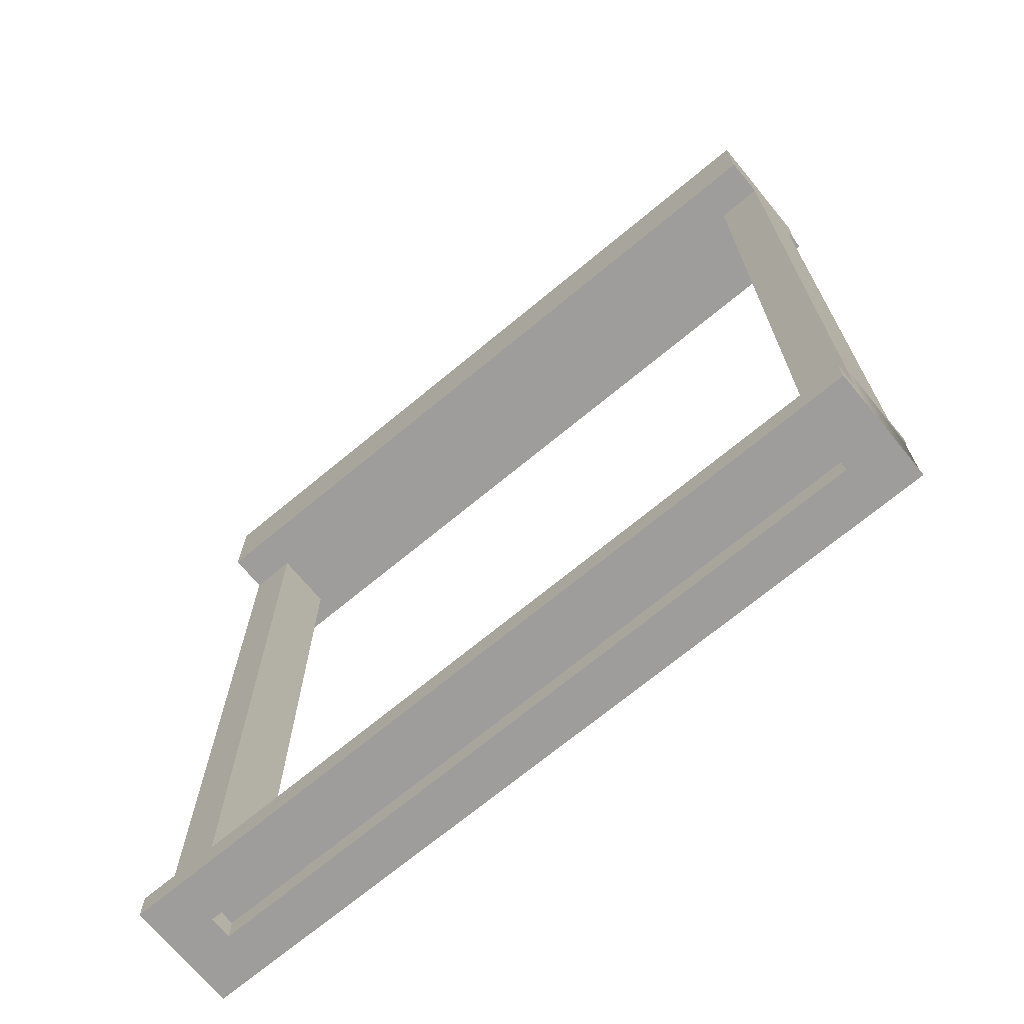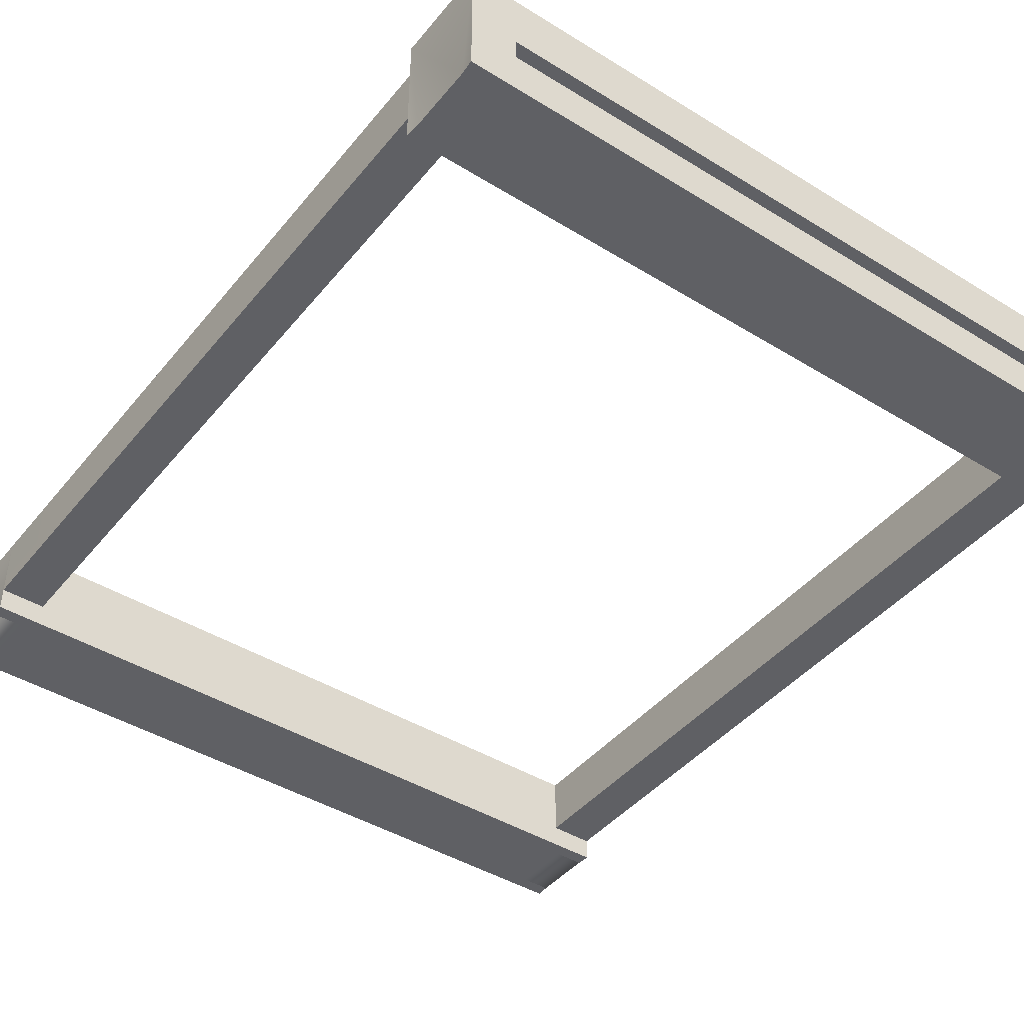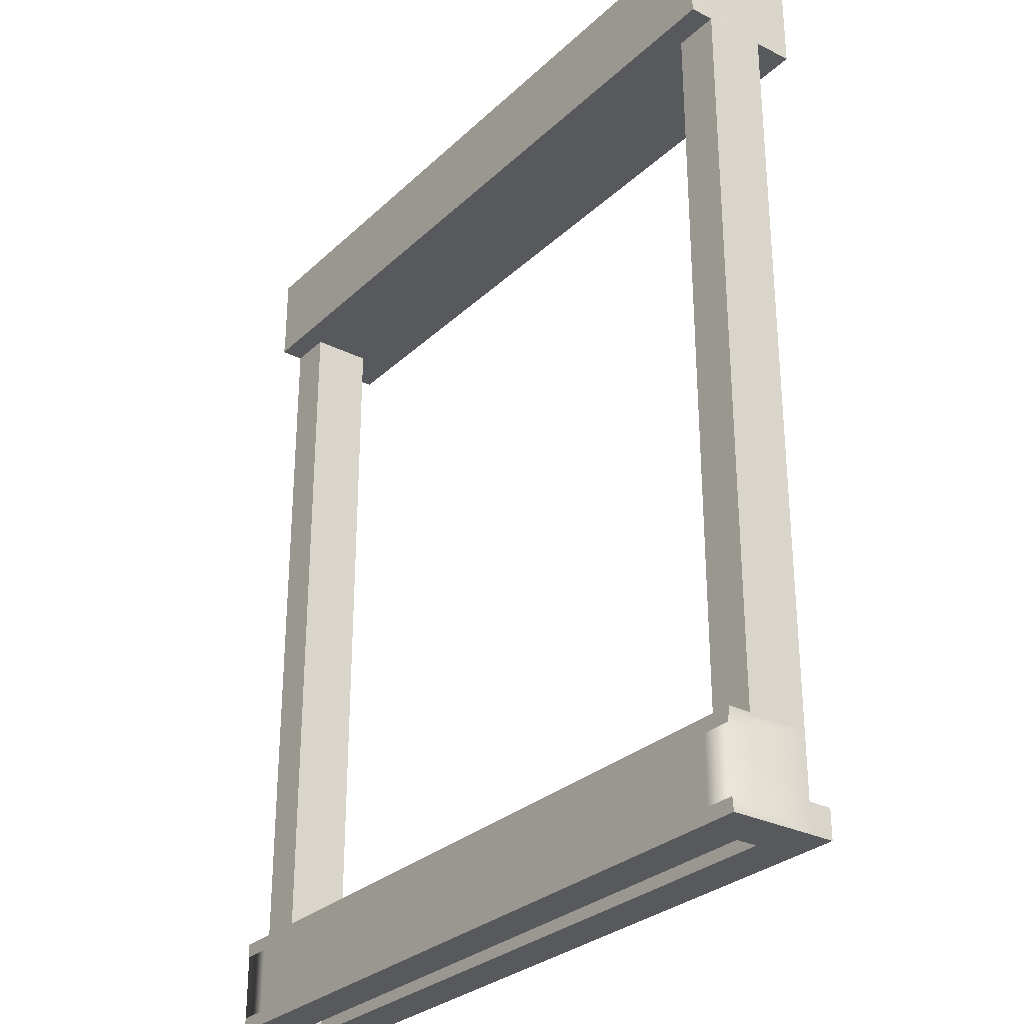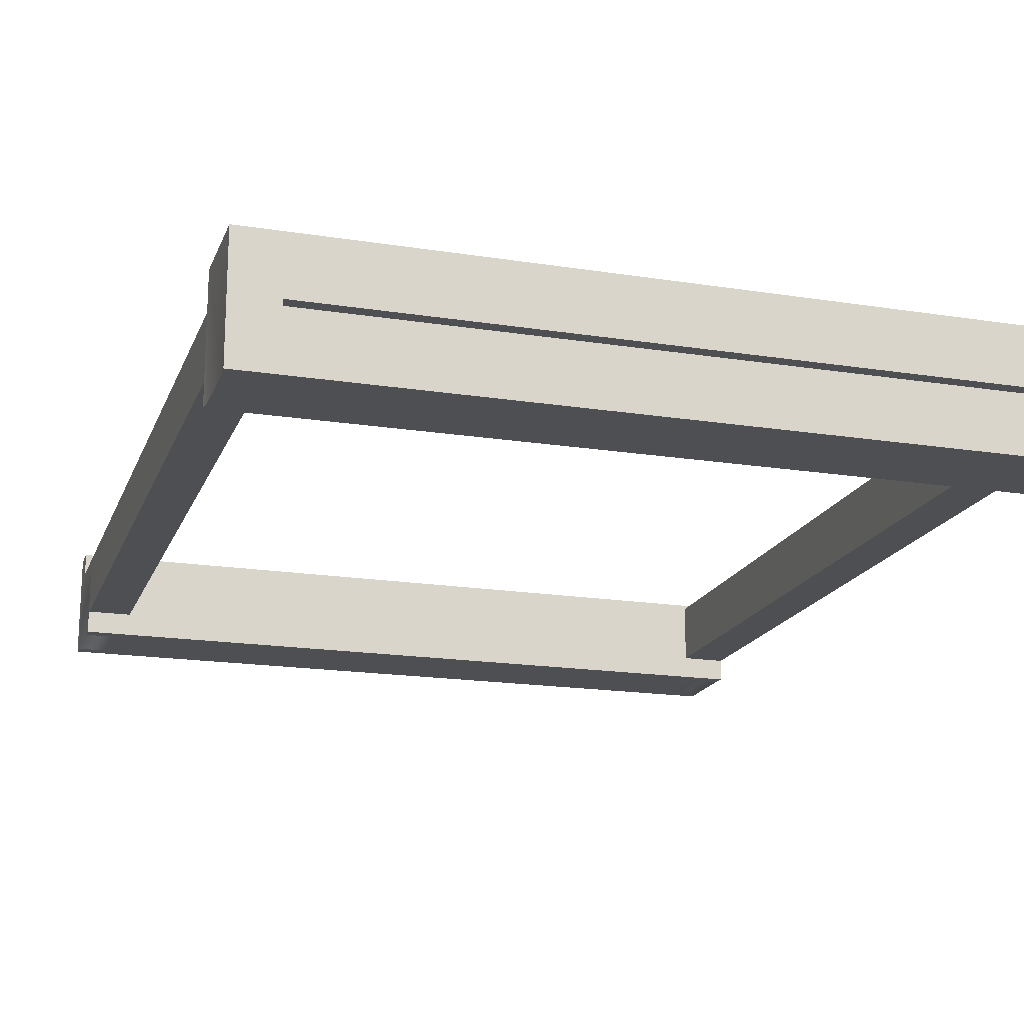
<metadata>
{"format":"obj","ext":"obj","renderer":"f3d","projection":"perspective","resolution":1024,"background":"white","views":[{"elev":-70.7,"azim":-140.4,"up":"+Z"},{"elev":-43.3,"azim":-36.1,"up":"+Y"},{"elev":-29.2,"azim":53.4,"up":"+Z"},{"elev":-17.9,"azim":-17.2,"up":"+Y"}]}
</metadata>
<code>
v  -2.835 -0.000865 3.15
v  -2.126 -0.000865 3.15
v  -2.835 -0.000865 3.937
v  -2.126 -0.000865 3.937
v  -1.417 -0.000865 3.15
v  -1.417 -0.000865 3.937
v  -0.7087 -0.000865 3.15
v  -0.7087 -0.000865 3.937
v  0 -0.000865 3.15
v  0 -0.000865 3.937
v  -2.835 -0.000865 -3.691
v  -2.126 -0.000865 -3.691
v  -2.126 -0.000865 -3.15
v  -2.835 -0.000865 -3.15
v  -1.417 -0.000865 -3.691
v  -1.417 -0.000865 -3.15
v  -0.7087 -0.000865 -3.691
v  -0.7087 -0.000865 -3.15
v  0 -0.000865 -3.691
v  0 -0.000865 -3.15
v  -2.126 0.7155 -3.15
v  -2.126 0.7155 -3.691
v  -2.835 0.7155 -3.691
v  -2.835 0.7155 -3.15
v  -1.417 0.7155 -3.15
v  -1.417 0.7155 -3.691
v  -0.7087 0.7155 -3.15
v  -0.7087 0.7155 -3.691
v  0 0.7155 -3.15
v  0 0.7155 -3.691
v  -2.126 0.1818 3.937
v  -2.835 0.1818 3.937
v  -1.417 0.1818 3.937
v  -0.7087 0.1818 3.937
v  0 0.1818 3.937
v  -2.126 0.3644 3.937
v  -2.835 0.3644 3.937
v  -1.417 0.3644 3.937
v  -0.7087 0.3644 3.937
v  0 0.3644 3.937
v  -2.835 0.3644 3.819
v  -2.126 0.3644 3.819
v  -2.126 0.547 3.819
v  -2.835 0.547 3.819
v  -1.417 0.3644 3.819
v  -1.417 0.547 3.819
v  -0.7087 0.3644 3.819
v  -0.7087 0.547 3.819
v  0 0.3644 3.819
v  0 0.547 3.819
v  -2.835 0.547 3.937
v  -2.126 0.547 3.937
v  -2.126 0.7297 3.937
v  -2.835 0.7297 3.937
v  -1.417 0.547 3.937
v  -1.417 0.7297 3.937
v  -0.7087 0.547 3.937
v  -0.7087 0.7297 3.937
v  0 0.547 3.937
v  0 0.7297 3.937
v  -2.126 0.9123 3.937
v  -2.835 0.9123 3.937
v  -1.417 0.9123 3.937
v  -0.7087 0.9123 3.937
v  0 0.9123 3.937
v  0 -0.000865 -3.937
v  -0.7087 -0.000865 -3.937
v  -0.7087 0.1818 -3.937
v  0 0.1818 -3.937
v  -1.417 -0.000865 -3.937
v  -1.417 0.1818 -3.937
v  -2.126 -0.000865 -3.937
v  -2.126 0.1818 -3.937
v  -1.674 0.1818 -3.937
v  -2.835 -0.000865 -3.937
v  -2.835 0.1818 -3.937
v  -2.578 0.1818 -3.937
v  -3.219 -0.000865 -3.937
v  -3.219 0.1818 -3.937
v  -0.7087 0.3644 -3.937
v  0 0.3644 -3.937
v  -1.417 0.3644 -3.937
v  -2.126 0.3644 -3.937
v  -2.835 0.3644 -3.937
v  -3.219 0.3644 -3.937
v  0 0.3644 -3.74
v  -0.7087 0.3644 -3.74
v  -0.7087 0.547 -3.74
v  0 0.547 -3.74
v  -1.417 0.3644 -3.74
v  -1.417 0.547 -3.74
v  -2.126 0.3644 -3.74
v  -2.126 0.547 -3.74
v  -1.674 0.547 -3.74
v  -2.835 0.3644 -3.74
v  -2.835 0.547 -3.74
v  -2.578 0.547 -3.74
v  -3.219 0.547 -3.937
v  -2.835 0.547 -3.937
v  0 0.547 -3.937
v  -0.7087 0.547 -3.937
v  -0.7087 0.7297 -3.937
v  0 0.7297 -3.937
v  -1.417 0.547 -3.937
v  -1.417 0.7297 -3.937
v  -1.674 0.547 -3.937
v  -2.126 0.547 -3.937
v  -2.126 0.7297 -3.937
v  -2.578 0.547 -3.937
v  -2.835 0.7297 -3.937
v  -3.219 0.7297 -3.937
v  -0.7087 0.9123 -3.937
v  0 0.9123 -3.937
v  -1.417 0.9123 -3.937
v  -2.126 0.9123 -3.937
v  -2.835 0.9123 -3.937
v  -3.219 0.9123 -3.937
v  -2.953 -0.000865 3.819
v  -2.953 -0.000865 3.268
v  -3.219 -0.000865 3.937
v  -3.209 -0.000865 3.819
v  -3.219 -0.000865 -3.15
v  -3.209 -0.000865 -3.268
v  -2.953 -0.000865 -3.268
v  -2.953 -0.000865 -3.647
v  -2.953 -0.000865 -3.819
v  -2.126 1.046 3.937
v  -2.835 1.046 3.937
v  -1.417 1.046 3.937
v  -0.7087 1.046 3.937
v  0 1.046 3.937
v  -3.219 0.9123 3.15
v  -3.219 1.046 3.15
v  -2.835 1.046 3.15
v  -2.835 0.9123 3.15
v  -2.835 0.196 2.362
v  -2.835 0.196 3.15
v  -3.219 0.196 3.15
v  -3.219 0.196 2.362
v  -2.835 0.196 1.575
v  -3.219 0.196 1.575
v  -2.835 0.196 0.7874
v  -3.219 0.196 0.7874
v  -2.835 0.196 0
v  -3.219 0.196 0
v  -2.835 0.196 -0.7874
v  -3.219 0.196 -0.7874
v  -2.835 0.196 -1.575
v  -3.219 0.196 -1.575
v  -2.835 0.196 -2.362
v  -3.219 0.196 -2.362
v  -2.835 0.196 -3.15
v  -3.219 0.196 -3.15
v  -2.835 0.7155 3.15
v  -2.835 0.7155 2.362
v  -3.219 0.7155 2.362
v  -3.219 0.7155 3.15
v  -2.835 0.7155 1.575
v  -3.219 0.7155 1.575
v  -2.835 0.7155 0.7874
v  -3.219 0.7155 0.7874
v  -2.835 0.7155 0
v  -3.219 0.7155 0
v  -2.835 0.7155 -0.7874
v  -3.219 0.7155 -0.7874
v  -2.835 0.7155 -1.575
v  -3.219 0.7155 -1.575
v  -2.835 0.7155 -2.362
v  -3.219 0.7155 -2.362
v  -3.219 0.7155 -3.15
v  -3.219 0.7155 -3.691
v  -3.219 0.1818 3.937
v  -3.219 0.3644 3.937
v  -3.219 0.547 3.937
v  -3.219 0.7297 3.937
v  -3.219 0.9123 3.937
v  -3.219 -0.000865 3.15
v  -3.209 -0.000865 3.268
v  -3.209 -0.000865 -3.819
v  -3.219 1.046 3.937
v  -2.835 0.9123 -3.691
v  -2.126 0.9123 -3.691
v  -1.417 0.9123 -3.691
v  -0.7087 0.9123 -3.691
v  0 0.9123 -3.691
v  -3.219 0.9123 -3.691
v  -2.126 1.046 3.15
v  -1.417 1.046 3.15
v  -0.7087 1.046 3.15
v  0 1.046 3.15
v  2.835 -0.000865 3.937
v  2.126 -0.000865 3.937
v  2.126 -0.000865 3.15
v  2.835 -0.000865 3.15
v  2.835 -0.000865 3.434
v  1.417 -0.000865 3.937
v  1.417 -0.000865 3.15
v  0.7087 -0.000865 3.937
v  0.7087 -0.000865 3.15
v  2.835 -0.000865 -3.691
v  2.835 -0.000865 -3.15
v  2.126 -0.000865 -3.15
v  2.126 -0.000865 -3.691
v  1.417 -0.000865 -3.15
v  1.417 -0.000865 -3.691
v  0.7087 -0.000865 -3.15
v  0.7087 -0.000865 -3.691
v  2.126 0.7155 -3.15
v  2.835 0.7155 -3.15
v  2.835 0.7155 -3.691
v  2.126 0.7155 -3.691
v  1.417 0.7155 -3.15
v  1.417 0.7155 -3.691
v  0.7087 0.7155 -3.15
v  0.7087 0.7155 -3.691
v  2.835 0.1818 3.937
v  2.126 0.1818 3.937
v  1.417 0.1818 3.937
v  0.7087 0.1818 3.937
v  2.835 0.3644 3.937
v  2.126 0.3644 3.937
v  1.417 0.3644 3.937
v  0.7087 0.3644 3.937
v  2.835 0.3644 3.819
v  2.835 0.547 3.819
v  2.126 0.547 3.819
v  2.126 0.3644 3.819
v  1.417 0.547 3.819
v  1.417 0.3644 3.819
v  0.7087 0.547 3.819
v  0.7087 0.3644 3.819
v  2.835 0.547 3.937
v  2.835 0.7297 3.937
v  2.126 0.7297 3.937
v  2.126 0.547 3.937
v  1.417 0.7297 3.937
v  1.417 0.547 3.937
v  0.7087 0.7297 3.937
v  0.7087 0.547 3.937
v  2.835 0.9123 3.937
v  2.126 0.9123 3.937
v  1.417 0.9123 3.937
v  0.7087 0.9123 3.937
v  0.7087 0.1818 -3.937
v  0.7087 -0.000865 -3.937
v  1.417 0.1818 -3.937
v  1.417 -0.000865 -3.937
v  1.674 0.1818 -3.937
v  2.126 0.1818 -3.937
v  2.126 -0.000865 -3.937
v  2.578 0.1818 -3.937
v  2.835 0.1818 -3.937
v  2.835 -0.000865 -3.937
v  3.219 -0.000865 -3.937
v  3.219 0.1818 -3.937
v  0.7087 0.3644 -3.937
v  1.417 0.3644 -3.937
v  2.126 0.3644 -3.937
v  2.835 0.3644 -3.937
v  3.219 0.3644 -3.937
v  0.7087 0.547 -3.74
v  0.7087 0.3644 -3.74
v  1.417 0.547 -3.74
v  1.417 0.3644 -3.74
v  1.674 0.547 -3.74
v  2.126 0.547 -3.74
v  2.126 0.3644 -3.74
v  2.578 0.547 -3.74
v  2.835 0.547 -3.74
v  2.835 0.3644 -3.74
v  2.835 0.547 -3.937
v  3.219 0.547 -3.937
v  0.7087 0.7297 -3.937
v  0.7087 0.547 -3.937
v  1.417 0.7297 -3.937
v  1.417 0.547 -3.937
v  2.126 0.7297 -3.937
v  1.674 0.547 -3.937
v  2.126 0.547 -3.937
v  2.835 0.7297 -3.937
v  2.578 0.547 -3.937
v  3.219 0.7297 -3.937
v  0.7087 0.9123 -3.937
v  1.417 0.9123 -3.937
v  2.126 0.9123 -3.937
v  2.835 0.9123 -3.937
v  3.219 0.9123 -3.937
v  2.953 -0.000865 3.268
v  2.953 -0.000865 3.819
v  3.219 -0.000865 3.937
v  3.209 -0.000865 3.819
v  3.219 -0.000865 -3.15
v  2.953 -0.000865 -3.268
v  3.209 -0.000865 -3.268
v  2.953 -0.000865 -3.819
v  2.953 -0.000865 -3.647
v  2.835 1.046 3.937
v  2.126 1.046 3.937
v  1.417 1.046 3.937
v  0.7087 1.046 3.937
v  3.219 0.9123 3.15
v  2.835 0.9123 3.15
v  2.835 1.046 3.15
v  3.219 1.046 3.15
v  2.835 0.196 2.362
v  3.219 0.196 2.362
v  3.219 0.196 3.15
v  2.835 0.196 3.15
v  2.835 0.196 1.575
v  3.219 0.196 1.575
v  2.835 0.196 0.7874
v  3.219 0.196 0.7874
v  2.835 0.196 0
v  3.219 0.196 0
v  2.835 0.196 -0.7874
v  3.219 0.196 -0.7874
v  2.835 0.196 -1.575
v  3.219 0.196 -1.575
v  2.835 0.196 -2.362
v  3.219 0.196 -2.362
v  2.835 0.196 -3.15
v  3.219 0.196 -3.15
v  2.835 0.7155 3.15
v  3.219 0.7155 3.15
v  3.219 0.7155 2.362
v  2.835 0.7155 2.362
v  3.219 0.7155 1.575
v  2.835 0.7155 1.575
v  3.219 0.7155 0.7874
v  2.835 0.7155 0.7874
v  3.219 0.7155 0
v  2.835 0.7155 0
v  3.219 0.7155 -0.7874
v  2.835 0.7155 -0.7874
v  3.219 0.7155 -1.575
v  2.835 0.7155 -1.575
v  3.219 0.7155 -2.362
v  2.835 0.7155 -2.362
v  3.219 0.7155 -3.15
v  3.219 0.7155 -3.691
v  3.219 0.1818 3.937
v  3.219 0.3644 3.937
v  3.219 0.547 3.937
v  3.219 0.7297 3.937
v  3.219 0.9123 3.937
v  3.219 -0.000865 3.15
v  3.209 -0.000865 3.268
v  3.209 -0.000865 -3.819
v  3.219 1.046 3.937
v  2.126 0.9123 -3.691
v  2.835 0.9123 -3.691
v  1.417 0.9123 -3.691
v  0.7087 0.9123 -3.691
v  3.219 0.9123 -3.691
v  2.126 1.046 3.15
v  1.417 1.046 3.15
v  0.7087 1.046 3.15
g Frame
f 1 2 3
f 3 2 4
f 2 5 4
f 4 5 6
f 5 7 6
f 6 7 8
f 7 9 8
f 8 9 10
f 11 12 13 14
f 12 15 16 13
f 15 17 18 16
f 17 19 20 18
f 21 22 23 24
f 25 26 22 21
f 27 28 26 25
f 29 30 28 27
f 3 4 31 32
f 4 6 33 31
f 6 8 34 33
f 8 10 35 34
f 32 31 36 37
f 31 33 38 36
f 33 34 39 38
f 34 35 40 39
f 41 42 43 44
f 42 45 46 43
f 45 47 48 46
f 47 49 50 48
f 51 52 53 54
f 52 55 56 53
f 55 57 58 56
f 57 59 60 58
f 54 53 61 62
f 53 56 63 61
f 56 58 64 63
f 58 60 65 64
f 66 67 68 69
f 67 70 71 68
f 70 72 73 74
f 70 74 71
f 72 75 76 77
f 72 77 73
f 78 79 76 75
f 69 68 80 81
f 68 71 82 80
f 74 73 83 71
f 71 83 82
f 77 76 84 73
f 73 84 83
f 79 85 84 76
f 86 87 88 89
f 87 90 91 88
f 90 92 93 94
f 90 94 91
f 92 95 96 97
f 92 97 93
f 85 98 99 84
f 100 101 102 103
f 101 104 105 102
f 106 107 108 104
f 104 108 105
f 109 99 110 107
f 107 110 108
f 98 111 110 99
f 103 102 112 113
f 102 105 114 112
f 105 108 115 114
f 108 110 116 115
f 111 117 116 110
f 3 118 1
f 1 118 119
f 120 121 118 3
f 122 123 124 14
f 11 125 126 75
f 61 127 128 62
f 63 129 127 61
f 64 130 129 63
f 65 131 130 64
f 132 133 134 135
f 81 80 87 86
f 80 82 90 87
f 82 83 92 90
f 83 84 95 92
f 84 99 96 95
f 99 109 97 96
f 109 107 93 97
f 107 106 94 93
f 106 104 91 94
f 104 101 88 91
f 101 100 89 88
f 136 137 138 139
f 140 136 139 141
f 142 140 141 143
f 144 142 143 145
f 146 144 145 147
f 148 146 147 149
f 150 148 149 151
f 152 150 151 153
f 154 155 156 157
f 155 158 159 156
f 158 160 161 159
f 160 162 163 161
f 162 164 165 163
f 164 166 167 165
f 166 168 169 167
f 168 24 170 169
f 24 23 171 170
f 3 32 172 120
f 32 37 173 172
f 37 51 174 173
f 51 54 175 174
f 54 62 176 175
f 177 1 119 178
f 78 75 126 179
f 62 128 180 176
f 75 72 12 11
f 72 70 15 12
f 70 67 17 15
f 67 66 19 17
f 115 116 181 182
f 114 115 182 183
f 112 114 183 184
f 113 112 184 185
f 11 14 124 125
f 116 117 186 181
f 185 184 28 30
f 184 183 26 28
f 183 182 22 26
f 182 181 23 22
f 181 186 171 23
f 1 177 138 137
f 122 14 152 153
f 37 36 42 41
f 36 38 45 42
f 38 39 47 45
f 39 40 49 47
f 59 57 48 50
f 57 55 46 48
f 55 52 43 46
f 52 51 44 43
f 51 37 41 44
f 132 135 154 157
f 121 178 119 118
f 126 124 123 179
f 133 180 128 134
f 134 128 127 187
f 187 127 129 188
f 188 129 130 189
f 189 130 131 190
f 139 156 159 141
f 156 139 138 157
f 141 159 161 143
f 143 161 163 145
f 145 163 165 147
f 147 165 167 149
f 149 167 169 151
f 121 120 180 133
f 133 177 178 121
f 151 169 170 153
f 186 117 111 171
f 111 78 179 171
f 171 179 123 170
f 123 122 170
f 190 9 7 189
f 189 7 5 188
f 188 5 2 187
f 187 2 1 134
f 136 155 154 137
f 140 158 155 136
f 142 160 158 140
f 144 162 160 142
f 146 164 162 144
f 148 166 164 146
f 150 168 166 148
f 152 24 168 150
f 24 14 13 21
f 21 13 16 25
f 25 16 18 27
f 27 18 20 29
f 191 192 193
f 193 194 195 191
f 192 196 197
f 197 193 192
f 196 198 199
f 199 197 196
f 198 10 9
f 9 199 198
f 200 201 202 203
f 203 202 204 205
f 205 204 206 207
f 207 206 20 19
f 208 209 210 211
f 212 208 211 213
f 214 212 213 215
f 29 214 215 30
f 191 216 217 192
f 192 217 218 196
f 196 218 219 198
f 198 219 35 10
f 216 220 221 217
f 217 221 222 218
f 218 222 223 219
f 219 223 40 35
f 224 225 226 227
f 227 226 228 229
f 229 228 230 231
f 231 230 50 49
f 232 233 234 235
f 235 234 236 237
f 237 236 238 239
f 239 238 60 59
f 233 240 241 234
f 234 241 242 236
f 236 242 243 238
f 238 243 65 60
f 66 69 244 245
f 245 244 246 247
f 247 246 248 249
f 247 249 250
f 250 249 251 252
f 250 252 253
f 254 253 252 255
f 69 81 256 244
f 244 256 257 246
f 246 257 258 248
f 258 249 248
f 249 258 259 251
f 259 252 251
f 255 252 259 260
f 86 89 261 262
f 262 261 263 264
f 264 263 265 266
f 264 266 267
f 267 266 268 269
f 267 269 270
f 260 259 271 272
f 100 103 273 274
f 274 273 275 276
f 276 275 277 278
f 277 279 278
f 279 277 280 281
f 280 271 281
f 272 271 280 282
f 103 113 283 273
f 273 283 284 275
f 275 284 285 277
f 277 285 286 280
f 282 280 286 287
f 194 288 289 195
f 289 191 195
f 290 191 289 291
f 292 201 293 294
f 200 253 295 296
f 241 240 297 298
f 242 241 298 299
f 243 242 299 300
f 65 243 300 131
f 301 302 303 304
f 81 86 262 256
f 256 262 264 257
f 257 264 267 258
f 258 267 270 259
f 259 270 269 271
f 271 269 268 281
f 281 268 266 279
f 279 266 265 278
f 278 265 263 276
f 276 263 261 274
f 274 261 89 100
f 305 306 307 308
f 309 310 306 305
f 311 312 310 309
f 313 314 312 311
f 315 316 314 313
f 317 318 316 315
f 319 320 318 317
f 321 322 320 319
f 323 324 325 326
f 326 325 327 328
f 328 327 329 330
f 330 329 331 332
f 332 331 333 334
f 334 333 335 336
f 336 335 337 338
f 338 337 339 209
f 209 339 340 210
f 191 290 341 216
f 216 341 342 220
f 220 342 343 232
f 232 343 344 233
f 233 344 345 240
f 346 347 288 194
f 254 348 295 253
f 240 345 349 297
f 253 200 203 250
f 250 203 205 247
f 247 205 207 245
f 245 207 19 66
f 285 350 351 286
f 284 352 350 285
f 283 353 352 284
f 113 185 353 283
f 200 296 293 201
f 286 351 354 287
f 185 30 215 353
f 353 215 213 352
f 352 213 211 350
f 350 211 210 351
f 351 210 340 354
f 194 308 307 346
f 292 322 321 201
f 220 224 227 221
f 221 227 229 222
f 222 229 231 223
f 223 231 49 40
f 59 50 230 239
f 239 230 228 237
f 237 228 226 235
f 235 226 225 232
f 232 225 224 220
f 301 324 323 302
f 291 289 288 347
f 295 348 294 293
f 304 303 297 349
f 303 355 298 297
f 355 356 299 298
f 356 357 300 299
f 357 190 131 300
f 306 310 327 325
f 325 324 307 306
f 310 312 329 327
f 312 314 331 329
f 314 316 333 331
f 316 318 335 333
f 318 320 337 335
f 347 346 304 291
f 291 304 349 290
f 320 322 339 337
f 339 292 294 340
f 340 294 348 282
f 348 254 282
f 282 287 354 340
f 190 357 199 9
f 357 356 197 199
f 356 355 193 197
f 355 303 194 193
f 305 308 323 326
f 309 305 326 328
f 311 309 328 330
f 313 311 330 332
f 315 313 332 334
f 317 315 334 336
f 319 317 336 338
f 321 319 338 209
f 209 208 202 201
f 208 212 204 202
f 212 214 206 204
f 214 29 20 206

</code>
